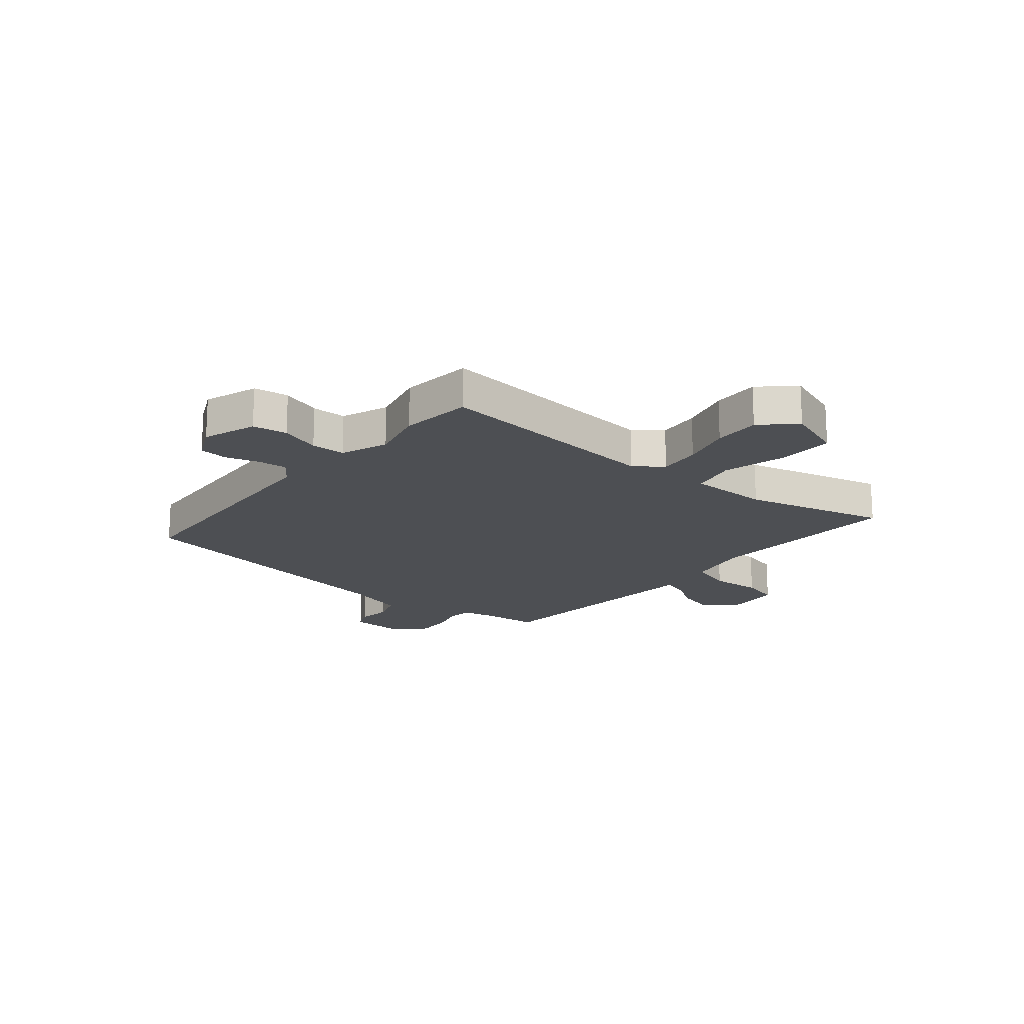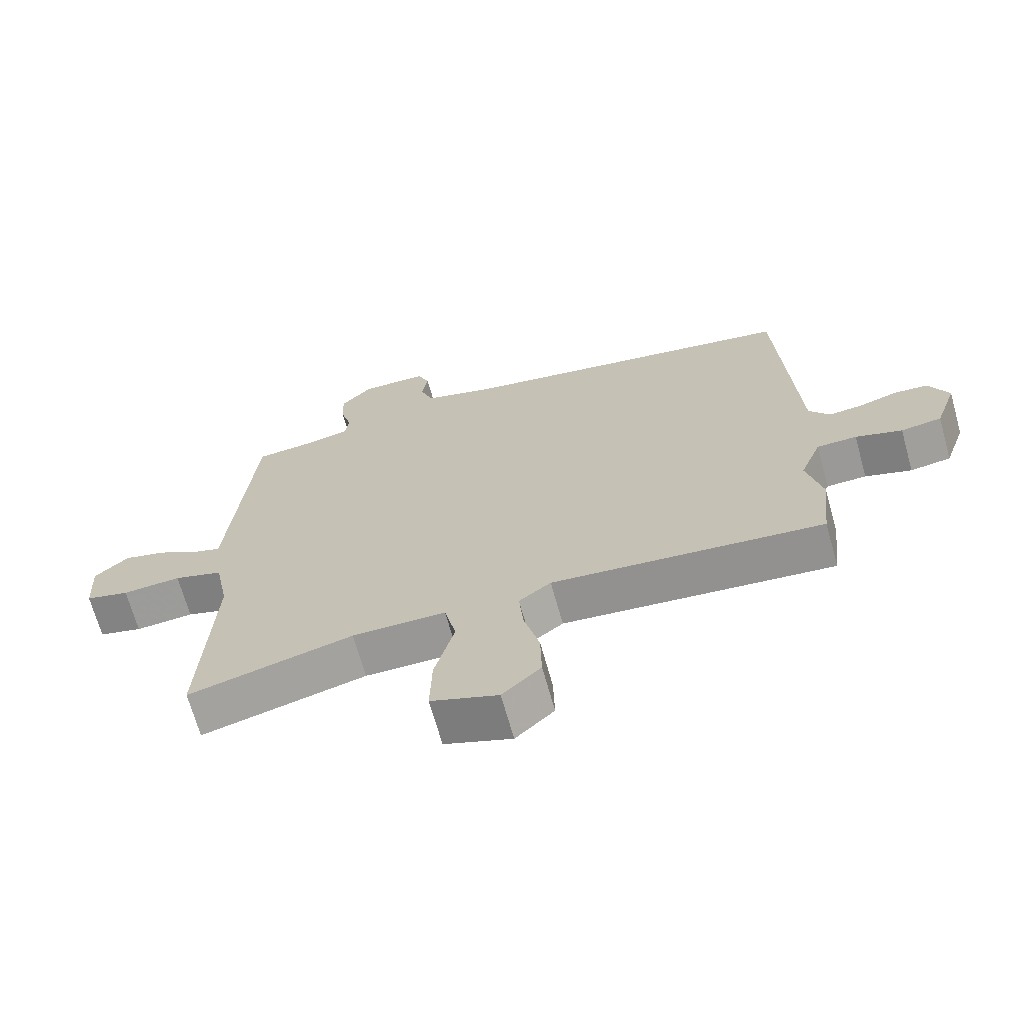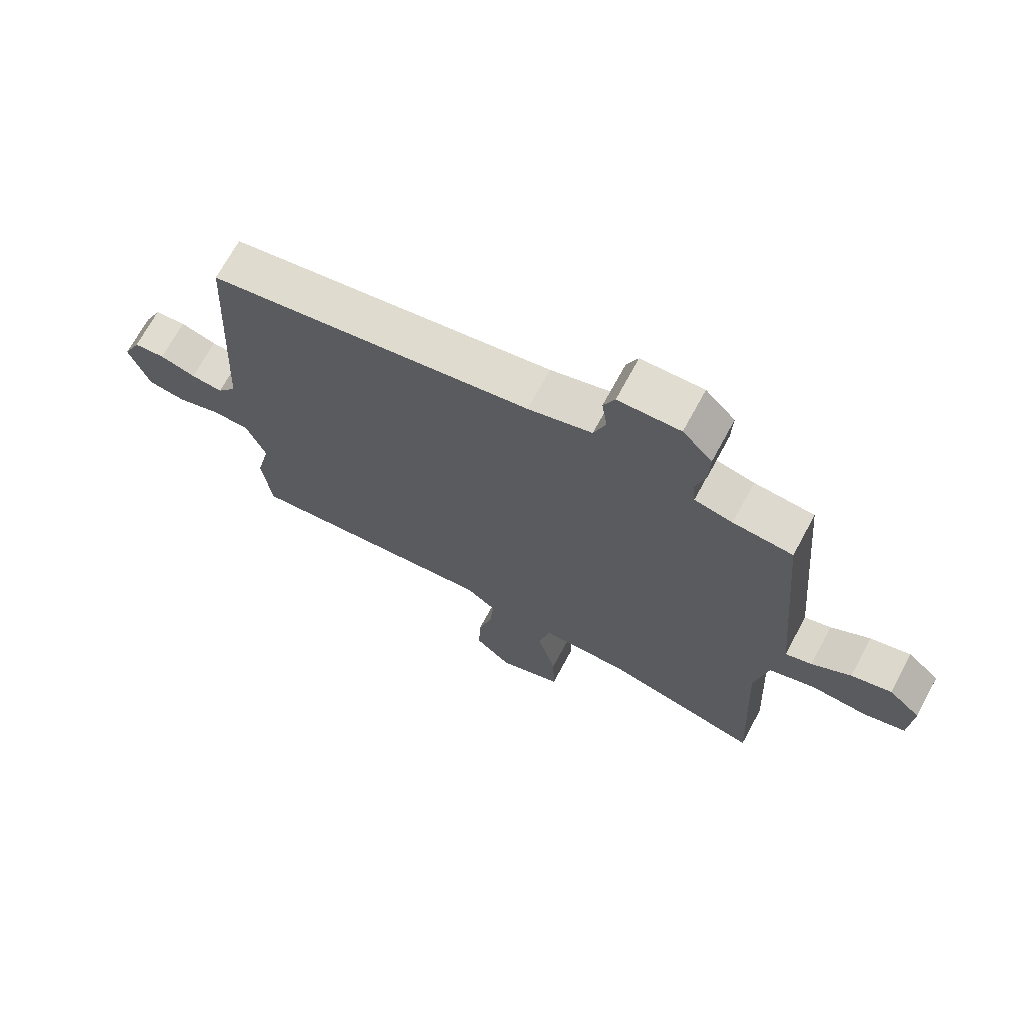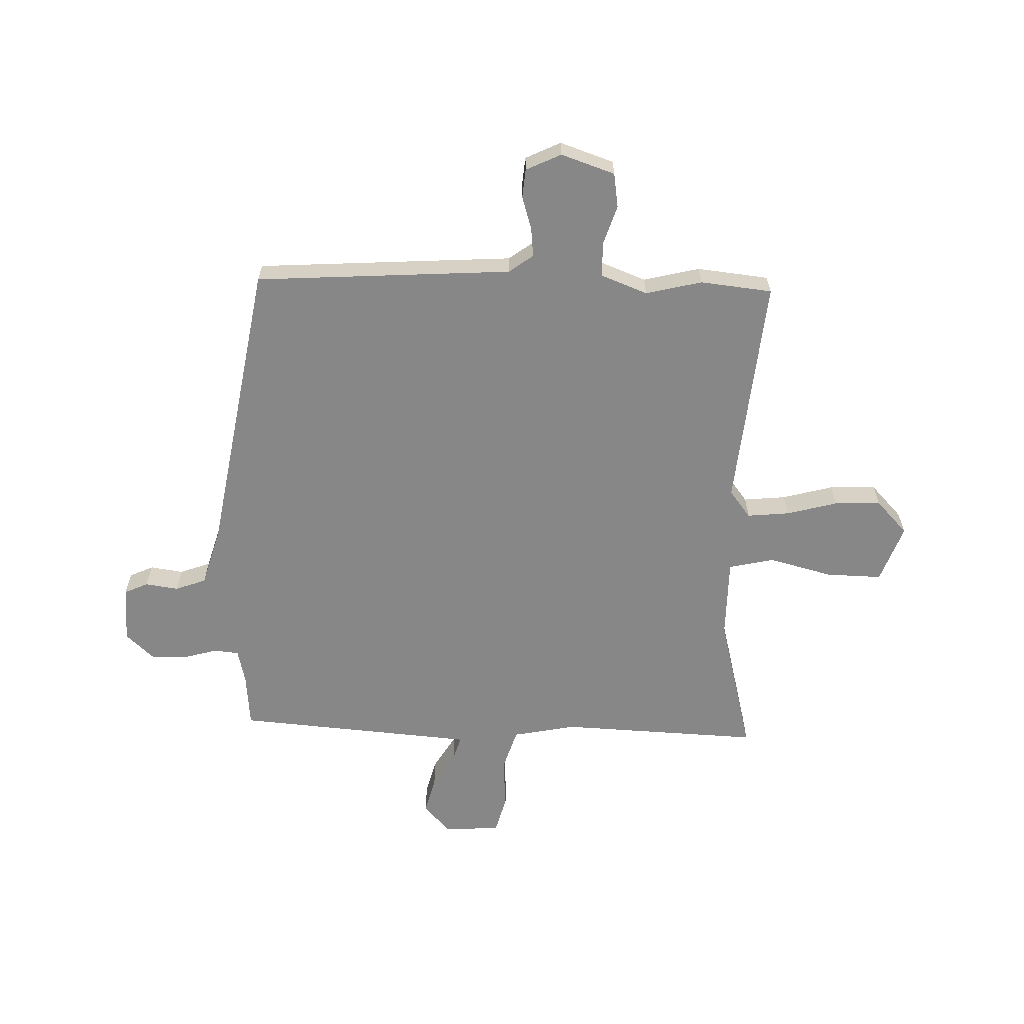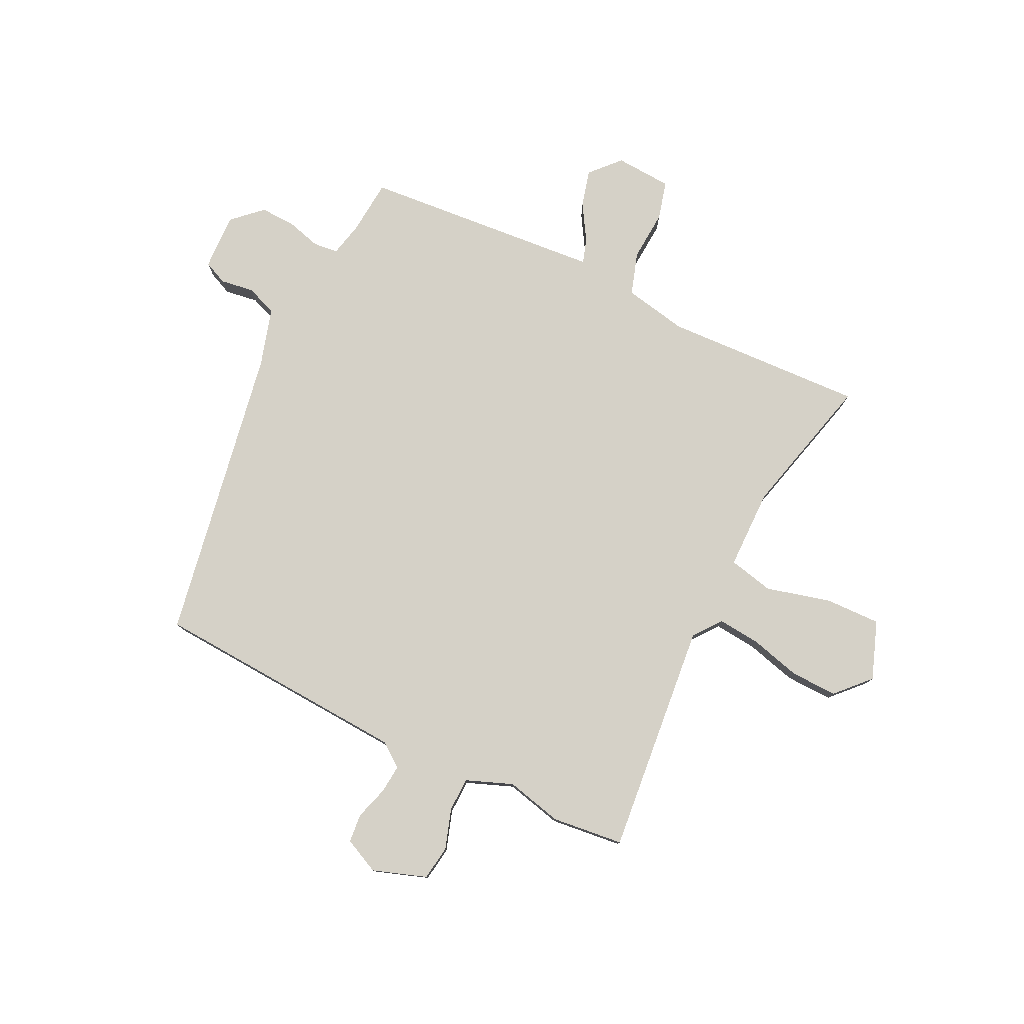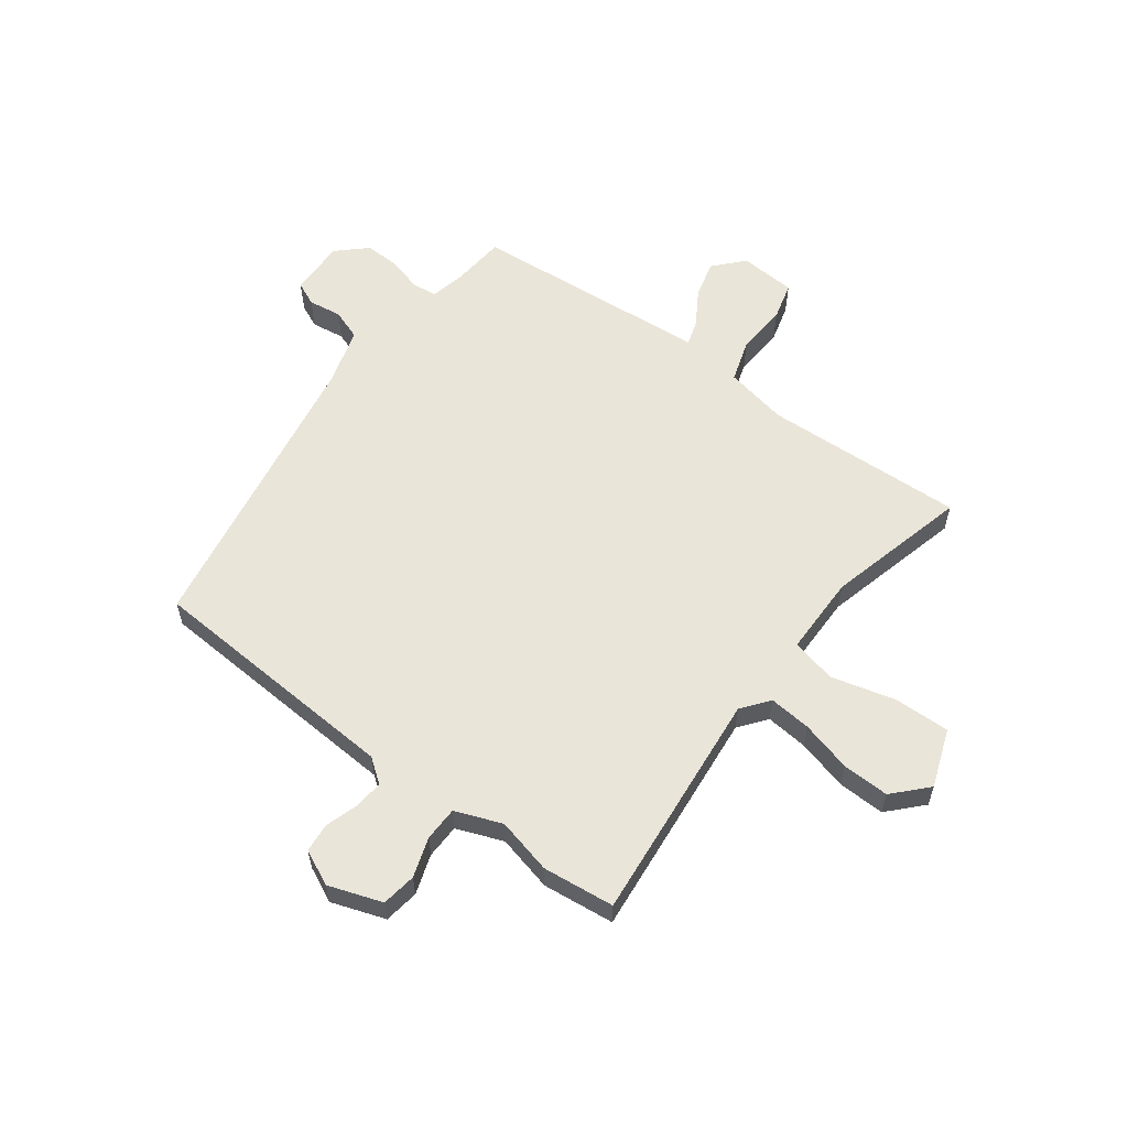
<metadata>
{"format":"obj","ext":"obj","renderer":"f3d","projection":"perspective","resolution":1024,"background":"white","views":[{"elev":-18.0,"azim":140.7,"up":"+Y"},{"elev":-68.6,"azim":15.6,"up":"+Z"},{"elev":70.0,"azim":-151.6,"up":"+Z"},{"elev":-62.6,"azim":88.7,"up":"+Y"},{"elev":78.7,"azim":116.2,"up":"+Y"},{"elev":58.5,"azim":127.0,"up":"+Y"}]}
</metadata>
<code>
v 0.501 0.07 0.451
v 0.527 0.07 -0.015
v 0.559 0.07 -0.059
v 0.612 0.07 -0.054
v 0.672 0.07 -0.036
v 0.724 0.07 -0.041
v 0.754 0.07 -0.105
v 0.72 0.07 -0.202
v 0.657 0.07 -0.211
v 0.585 0.07 -0.187
v 0.523 0.07 -0.188
v 0.49 0.07 -0.272
v 0.514 0.07 -0.374
v 0.499 0.07 -0.504
v 0.077 0.07 -0.46
v 0.027 0.07 -0.498
v 0.034 0.07 -0.575
v 0.058 0.07 -0.667
v 0.06 0.07 -0.752
v 0 0.07 -0.808
v -0.105 0.07 -0.769
v -0.102 0.07 -0.668
v -0.071 0.07 -0.552
v -0.089 0.07 -0.47
v -0.235 0.07 -0.468
v -0.493 0.07 -0.532
v -0.475 0.07 -0.168
v -0.497 0.07 -0.053
v -0.574 0.07 -0.028
v -0.666 0.07 -0.034
v -0.735 0.07 -0.015
v -0.741 0.07 0.087
v -0.688 0.07 0.135
v -0.621 0.07 0.117
v -0.556 0.07 0.077
v -0.512 0.07 0.063
v -0.507 0.07 0.119
v -0.474 0.07 0.498
v -0.375 0.07 0.506
v -0.312 0.07 0.52
v -0.307 0.07 0.565
v -0.324 0.07 0.627
v -0.326 0.07 0.691
v -0.277 0.07 0.743
v -0.174 0.07 0.739
v -0.155 0.07 0.696
v -0.164 0.07 0.636
v -0.144 0.07 0.58
v -0.038 0.07 0.548
v 0.501 0 0.451
v 0.527 0 -0.015
v 0.559 0 -0.059
v 0.612 0 -0.054
v 0.672 0 -0.036
v 0.724 0 -0.041
v 0.754 0 -0.105
v 0.72 0 -0.202
v 0.657 0 -0.211
v 0.585 0 -0.187
v 0.523 0 -0.188
v 0.49 0 -0.272
v 0.514 0 -0.374
v 0.499 0 -0.504
v 0.077 0 -0.46
v 0.027 0 -0.498
v 0.034 0 -0.575
v 0.058 0 -0.667
v 0.06 0 -0.752
v 0 0 -0.808
v -0.105 0 -0.769
v -0.102 0 -0.668
v -0.071 0 -0.552
v -0.089 0 -0.47
v -0.235 0 -0.468
v -0.493 0 -0.532
v -0.475 0 -0.168
v -0.497 0 -0.053
v -0.574 0 -0.028
v -0.666 0 -0.034
v -0.735 0 -0.015
v -0.741 0 0.087
v -0.688 0 0.135
v -0.621 0 0.117
v -0.556 0 0.077
v -0.512 0 0.063
v -0.507 0 0.119
v -0.474 0 0.498
v -0.375 0 0.506
v -0.312 0 0.52
v -0.307 0 0.565
v -0.324 0 0.627
v -0.326 0 0.691
v -0.277 0 0.743
v -0.174 0 0.739
v -0.155 0 0.696
v -0.164 0 0.636
v -0.144 0 0.58
v -0.038 0 0.548
f 44 45 46 47
f 44 47 48
f 41 42 43 44
f 40 41 44 48
f 37 38 39
f 36 37 39 40
f 32 33 34 35
f 32 35 36
f 29 30 31 32
f 28 29 32 36
f 27 28 36 40
f 25 26 27 40
f 20 21 22 23
f 20 23 24
f 17 18 19 20
f 16 17 20 24
f 15 16 24
f 12 13 14 15
f 11 12 15 24
f 7 8 9 10
f 7 10 11
f 4 5 6 7
f 3 4 7 11
f 2 3 11 24
f 49 1 2 24
f 40 48 49
f 24 25 40 49
f 96 95 94 93
f 97 96 93
f 93 92 91 90
f 97 93 90 89
f 88 87 86
f 89 88 86 85
f 84 83 82 81
f 85 84 81
f 81 80 79 78
f 85 81 78 77
f 89 85 77 76
f 89 76 75 74
f 72 71 70 69
f 73 72 69
f 69 68 67 66
f 73 69 66 65
f 73 65 64
f 64 63 62 61
f 73 64 61 60
f 59 58 57 56
f 60 59 56
f 56 55 54 53
f 60 56 53 52
f 73 60 52 51
f 73 51 50 98
f 98 97 89
f 98 89 74 73
f 1 50 51 2
f 2 51 52 3
f 3 52 53 4
f 4 53 54 5
f 5 54 55 6
f 6 55 56 7
f 7 56 57 8
f 8 57 58 9
f 9 58 59 10
f 10 59 60 11
f 11 60 61 12
f 12 61 62 13
f 13 62 63 14
f 14 63 64 15
f 15 64 65 16
f 16 65 66 17
f 17 66 67 18
f 18 67 68 19
f 19 68 69 20
f 20 69 70 21
f 21 70 71 22
f 22 71 72 23
f 23 72 73 24
f 24 73 74 25
f 25 74 75 26
f 26 75 76 27
f 27 76 77 28
f 28 77 78 29
f 29 78 79 30
f 30 79 80 31
f 31 80 81 32
f 32 81 82 33
f 33 82 83 34
f 34 83 84 35
f 35 84 85 36
f 36 85 86 37
f 37 86 87 38
f 38 87 88 39
f 39 88 89 40
f 40 89 90 41
f 41 90 91 42
f 42 91 92 43
f 43 92 93 44
f 44 93 94 45
f 45 94 95 46
f 46 95 96 47
f 47 96 97 48
f 48 97 98 49
f 49 98 50 1

</code>
